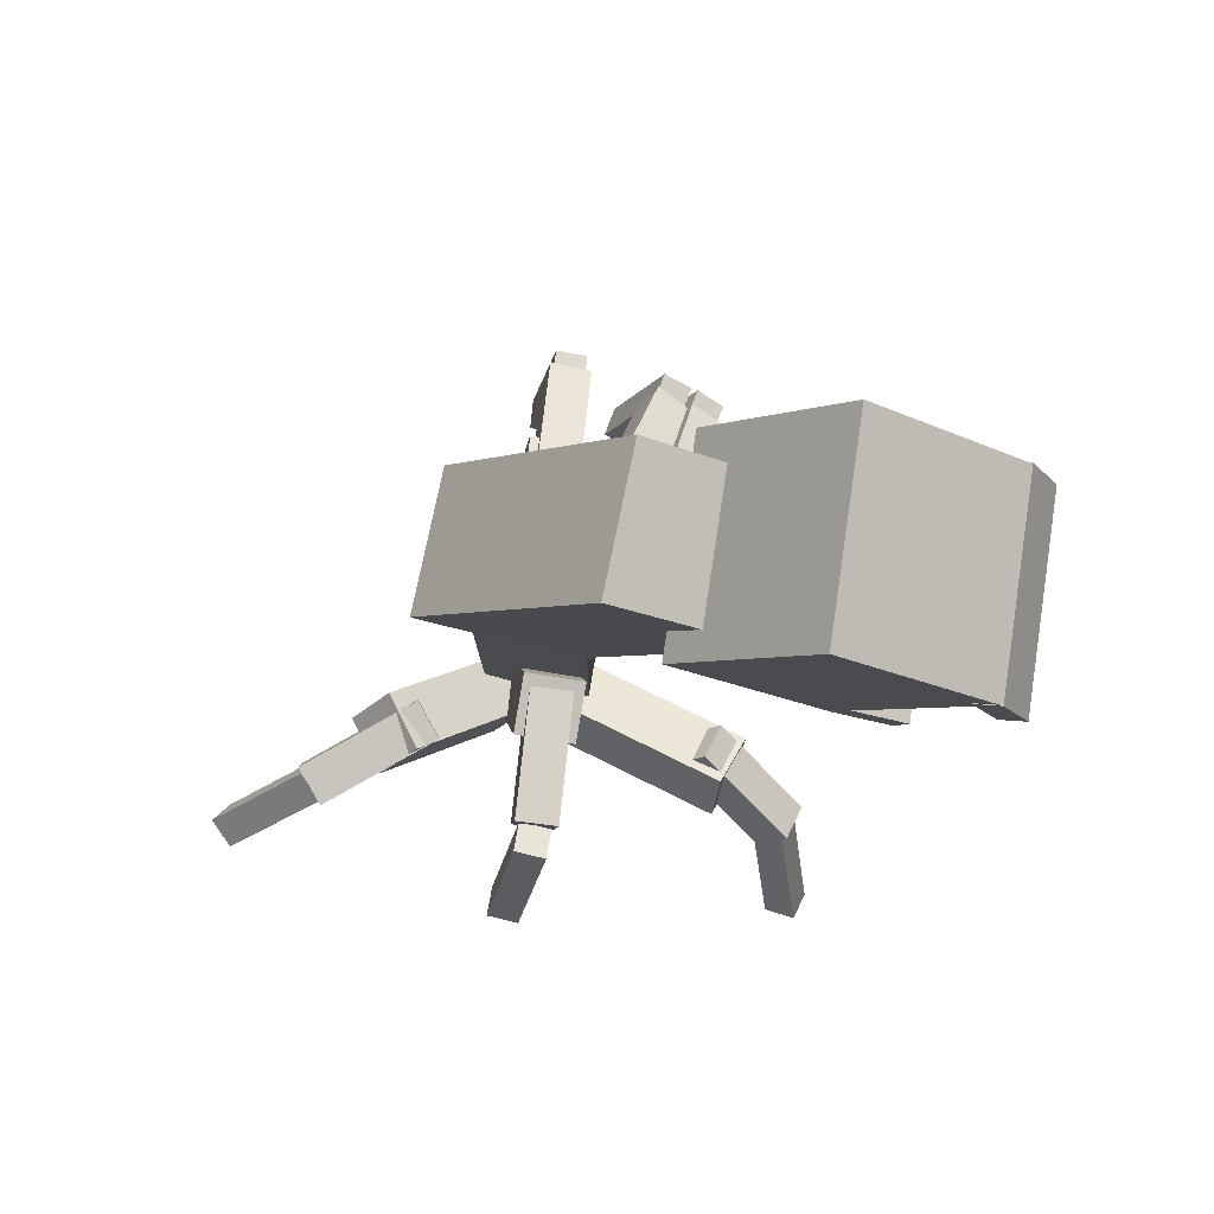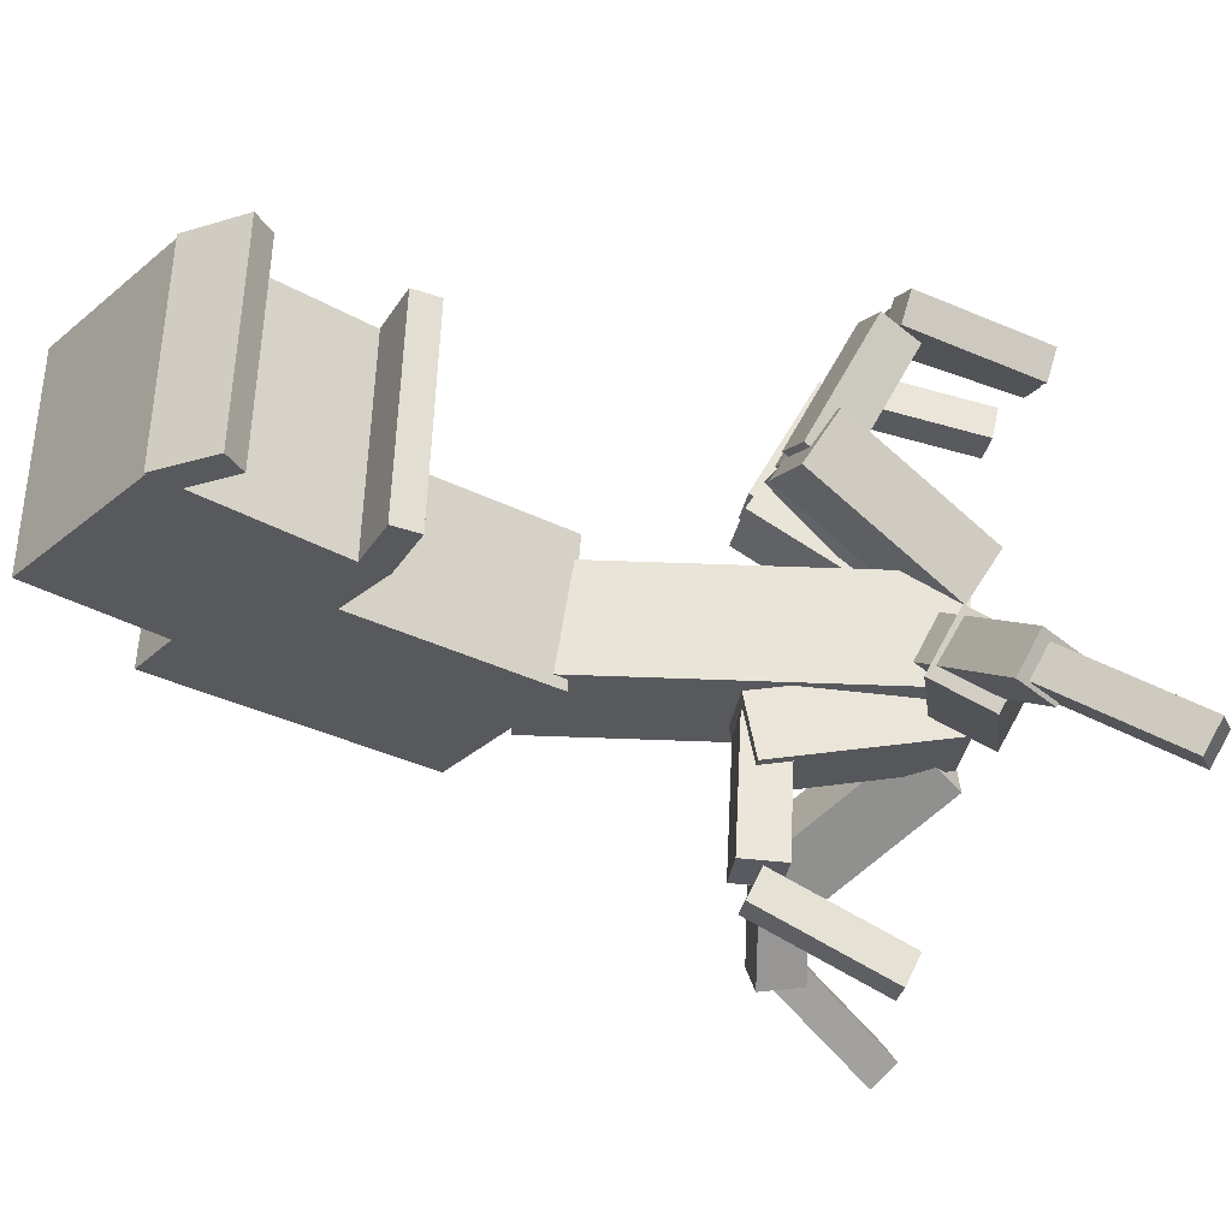
<metadata>
{"format":"obj","ext":"obj","renderer":"f3d","projection":"perspective","resolution":1024,"background":"white","views":[{"elev":79.6,"azim":-81.6,"up":"+Y"},{"elev":60.2,"azim":-87.8,"up":"+Z"}]}
</metadata>
<code>
g Boss2_Mesh
v -0.125 3.954e-09 -0.25
v -0.125 -1.409e-08 -4.851e-09
v 0.125 -1.409e-08 -4.851e-09
v 0.125 3.954e-09 -0.25
v -0.125 0.865 -0.25
v -0.125 3.954e-09 -0.25
v 0.125 3.954e-09 -0.25
v 0.125 0.865 -0.25
v 0.125 0.865 -0.25
v 0.125 3.954e-09 -0.25
v 0.125 -1.409e-08 -4.851e-09
v 0.125 0.865 -1.438e-08
v 0.125 0.865 -1.438e-08
v 0.125 -1.409e-08 -4.851e-09
v -0.125 -1.409e-08 -4.851e-09
v -0.125 0.865 -1.438e-08
v -0.125 0.865 -1.438e-08
v -0.125 -1.409e-08 -4.851e-09
v -0.125 3.954e-09 -0.25
v -0.125 0.865 -0.25
v -0.125 0.865 -0.25
v 0.125 0.865 -0.25
v 0.125 0.865 -1.438e-08
v -0.125 0.865 -1.438e-08
v -0.2288 1.396 0.7644
v -0.2294 1.258 0.8338
v 0.2514 1.256 0.8339
v 0.2519 1.394 0.7646
v -0.2287 1.425 0.8219
v -0.2288 1.396 0.7644
v 0.2519 1.394 0.7646
v 0.252 1.423 0.8221
v 0.252 1.423 0.8221
v 0.2519 1.394 0.7646
v 0.2514 1.256 0.8339
v 0.2515 1.284 0.8914
v 0.2515 1.284 0.8914
v 0.2514 1.256 0.8339
v -0.2294 1.258 0.8338
v -0.2293 1.286 0.8913
v -0.2293 1.286 0.8913
v -0.2294 1.258 0.8338
v -0.2288 1.396 0.7644
v -0.2287 1.425 0.8219
v -0.2287 1.425 0.8219
v 0.252 1.423 0.8221
v 0.2515 1.284 0.8914
v -0.2293 1.286 0.8913
v 0.2523 1.101 0.5474
v 0.2519 1.036 0.6873
v -0.2289 1.036 0.6863
v -0.2285 1.102 0.5464
v 0.2522 1.043 0.5201
v 0.2523 1.101 0.5474
v -0.2285 1.102 0.5464
v -0.2285 1.044 0.5191
v -0.2285 1.044 0.5191
v -0.2285 1.102 0.5464
v -0.2289 1.036 0.6863
v -0.2289 0.9782 0.659
v -0.2289 0.9782 0.659
v -0.2289 1.036 0.6863
v 0.2519 1.036 0.6873
v 0.2518 0.9773 0.66
v 0.2518 0.9773 0.66
v 0.2519 1.036 0.6873
v 0.2523 1.101 0.5474
v 0.2522 1.043 0.5201
v 0.2522 1.043 0.5201
v -0.2285 1.044 0.5191
v -0.2289 0.9782 0.659
v 0.2518 0.9773 0.66
v -0.2258 1.7 0.4649
v -0.2272 1.324 0.1677
v 0.2518 1.322 0.1678
v 0.2533 1.698 0.465
v -0.227 1.42 0.8181
v -0.2258 1.7 0.4649
v 0.2533 1.698 0.465
v 0.252 1.419 0.8182
v 0.252 1.419 0.8182
v 0.2533 1.698 0.465
v 0.2518 1.322 0.1678
v 0.2506 1.043 0.521
v 0.2506 1.043 0.521
v 0.2518 1.322 0.1678
v -0.2272 1.324 0.1677
v -0.2285 1.045 0.5209
v -0.2285 1.045 0.5209
v -0.2272 1.324 0.1677
v -0.2258 1.7 0.4649
v -0.227 1.42 0.8181
v -0.227 1.42 0.8181
v 0.252 1.419 0.8182
v 0.2506 1.043 0.521
v -0.2285 1.045 0.5209
v -0.569 0.08238 -0.7565
v -0.5148 0.1038 -0.8067
v -0.5626 0.1569 -0.8356
v -0.6168 0.1356 -0.7854
v -0.4498 0.2916 -0.5388
v -0.569 0.08238 -0.7565
v -0.6168 0.1356 -0.7854
v -0.4976 0.3448 -0.5677
v -0.4976 0.3448 -0.5677
v -0.6168 0.1356 -0.7854
v -0.5626 0.1569 -0.8356
v -0.4435 0.3662 -0.6179
v -0.4435 0.3662 -0.6179
v -0.5626 0.1569 -0.8356
v -0.5148 0.1038 -0.8067
v -0.3957 0.313 -0.589
v -0.3957 0.313 -0.589
v -0.5148 0.1038 -0.8067
v -0.569 0.08238 -0.7565
v -0.4498 0.2916 -0.5388
v -0.4498 0.2916 -0.5388
v -0.4976 0.3448 -0.5677
v -0.4435 0.3662 -0.6179
v -0.3957 0.313 -0.589
v 0.5441 -0.05584 -0.2496
v 0.5453 -0.06963 -0.174
v 0.6211 -0.08328 -0.1777
v 0.6199 -0.06948 -0.2534
v 0.5923 0.2601 -0.1928
v 0.5441 -0.05584 -0.2496
v 0.6199 -0.06948 -0.2534
v 0.6682 0.2464 -0.1965
v 0.6682 0.2464 -0.1965
v 0.6199 -0.06948 -0.2534
v 0.6211 -0.08328 -0.1777
v 0.6694 0.2326 -0.1209
v 0.6694 0.2326 -0.1209
v 0.6211 -0.08328 -0.1777
v 0.5453 -0.06963 -0.174
v 0.5936 0.2463 -0.1172
v 0.5936 0.2463 -0.1172
v 0.5453 -0.06963 -0.174
v 0.5441 -0.05584 -0.2496
v 0.5923 0.2601 -0.1928
v 0.5923 0.2601 -0.1928
v 0.6682 0.2464 -0.1965
v 0.6694 0.2326 -0.1209
v 0.5936 0.2463 -0.1172
v -0.4924 0.2751 -0.5704
v -0.4143 0.2952 -0.6314
v -0.4326 0.3946 -0.6219
v -0.5107 0.3744 -0.5609
v -0.3019 0.2791 -0.3251
v -0.4924 0.2751 -0.5704
v -0.5107 0.3744 -0.5609
v -0.3202 0.3785 -0.3156
v -0.3202 0.3785 -0.3156
v -0.5107 0.3744 -0.5609
v -0.4326 0.3946 -0.6219
v -0.242 0.3986 -0.3766
v -0.242 0.3986 -0.3766
v -0.4326 0.3946 -0.6219
v -0.4143 0.2952 -0.6314
v -0.2238 0.2993 -0.3861
v -0.2238 0.2993 -0.3861
v -0.4143 0.2952 -0.6314
v -0.4924 0.2751 -0.5704
v -0.3019 0.2791 -0.3251
v -0.3019 0.2791 -0.3251
v -0.3202 0.3785 -0.3156
v -0.242 0.3986 -0.3766
v -0.2238 0.2993 -0.3861
v 0.5759 0.2109 -0.2178
v 0.573 0.1947 -0.118
v 0.6202 0.2831 -0.1024
v 0.6231 0.2993 -0.2022
v 0.2977 0.3485 -0.2036
v 0.5759 0.2109 -0.2178
v 0.6231 0.2993 -0.2022
v 0.345 0.4369 -0.1879
v 0.345 0.4369 -0.1879
v 0.6231 0.2993 -0.2022
v 0.6202 0.2831 -0.1024
v 0.3421 0.4207 -0.08808
v 0.3421 0.4207 -0.08808
v 0.6202 0.2831 -0.1024
v 0.573 0.1947 -0.118
v 0.2949 0.3323 -0.1037
v 0.2949 0.3323 -0.1037
v 0.573 0.1947 -0.118
v 0.5759 0.2109 -0.2178
v 0.2977 0.3485 -0.2036
v 0.2977 0.3485 -0.2036
v 0.345 0.4369 -0.1879
v 0.3421 0.4207 -0.08808
v 0.2949 0.3323 -0.1037
v -0.1757 0.1026 -0.1297
v -0.05845 0.1068 -0.214
v -0.1167 0.005581 -0.3004
v -0.234 0.001375 -0.216
v -0.352 0.4006 -0.36
v -0.1757 0.1026 -0.1297
v -0.234 0.001375 -0.216
v -0.4103 0.2994 -0.4463
v -0.4103 0.2994 -0.4463
v -0.234 0.001375 -0.216
v -0.1167 0.005581 -0.3004
v -0.293 0.3036 -0.5307
v -0.293 0.3036 -0.5307
v -0.1167 0.005581 -0.3004
v -0.05845 0.1068 -0.214
v -0.2348 0.4048 -0.4443
v -0.2348 0.4048 -0.4443
v -0.05845 0.1068 -0.214
v -0.1757 0.1026 -0.1297
v -0.352 0.4006 -0.36
v -0.352 0.4006 -0.36
v -0.4103 0.2994 -0.4463
v -0.293 0.3036 -0.5307
v -0.2348 0.4048 -0.4443
v 0.08812 0.09624 -0.2694
v 0.0888 0.06976 -0.1271
v 0.2156 0.0008176 -0.1412
v 0.2149 0.02729 -0.2835
v 0.2899 0.4539 -0.2038
v 0.08812 0.09624 -0.2694
v 0.2149 0.02729 -0.2835
v 0.4167 0.3849 -0.2179
v 0.4167 0.3849 -0.2179
v 0.2149 0.02729 -0.2835
v 0.2156 0.0008176 -0.1412
v 0.4174 0.3585 -0.07565
v 0.4174 0.3585 -0.07565
v 0.2156 0.0008176 -0.1412
v 0.0888 0.06976 -0.1271
v 0.2906 0.4274 -0.06152
v 0.2906 0.4274 -0.06152
v 0.0888 0.06976 -0.1271
v 0.08812 0.09624 -0.2694
v 0.2899 0.4539 -0.2038
v 0.2899 0.4539 -0.2038
v 0.4167 0.3849 -0.2179
v 0.4174 0.3585 -0.07565
v 0.2906 0.4274 -0.06152
v -0.1534 1.002 -0.3646
v -0.1491 0.7525 -0.02172
v 0.1833 0.7411 -0.002683
v 0.1789 0.9907 -0.3455
v -0.166 1.552 0.04005
v -0.1534 1.002 -0.3646
v 0.1789 0.9907 -0.3455
v 0.1663 1.541 0.05908
v 0.1663 1.541 0.05908
v 0.1789 0.9907 -0.3455
v 0.1833 0.7411 -0.002683
v 0.1707 1.291 0.4019
v 0.1707 1.291 0.4019
v 0.1833 0.7411 -0.002683
v -0.1491 0.7525 -0.02172
v -0.1617 1.302 0.3829
v -0.1617 1.302 0.3829
v -0.1491 0.7525 -0.02172
v -0.1534 1.002 -0.3646
v -0.166 1.552 0.04005
v -0.166 1.552 0.04005
v 0.1663 1.541 0.05908
v 0.1707 1.291 0.4019
v -0.1617 1.302 0.3829
v -0.6236 0.09212 -0.08238
v -0.6175 0.1033 -0.1582
v -0.6884 0.1336 -0.1594
v -0.6945 0.1225 -0.08355
v -0.4881 0.3822 -0.02888
v -0.6236 0.09212 -0.08238
v -0.6945 0.1225 -0.08355
v -0.559 0.4126 -0.03004
v -0.559 0.4126 -0.03004
v -0.6945 0.1225 -0.08355
v -0.6884 0.1336 -0.1594
v -0.553 0.4237 -0.1059
v -0.553 0.4237 -0.1059
v -0.6884 0.1336 -0.1594
v -0.6175 0.1033 -0.1582
v -0.4821 0.3934 -0.1047
v -0.4821 0.3934 -0.1047
v -0.6175 0.1033 -0.1582
v -0.6236 0.09212 -0.08238
v -0.4881 0.3822 -0.02888
v -0.4881 0.3822 -0.02888
v -0.559 0.4126 -0.03004
v -0.553 0.4237 -0.1059
v -0.4821 0.3934 -0.1047
v 0.5701 -0.1206 -0.06411
v 0.5516 -0.1465 0.005822
v 0.6259 -0.1615 0.01999
v 0.6445 -0.1356 -0.04994
v 0.5968 0.1804 0.05465
v 0.5701 -0.1206 -0.06411
v 0.6445 -0.1356 -0.04994
v 0.6711 0.1653 0.06882
v 0.6711 0.1653 0.06882
v 0.6445 -0.1356 -0.04994
v 0.6259 -0.1615 0.01999
v 0.6525 0.1394 0.1388
v 0.6525 0.1394 0.1388
v 0.6259 -0.1615 0.01999
v 0.5516 -0.1465 0.005822
v 0.5782 0.1544 0.1246
v 0.5782 0.1544 0.1246
v 0.5516 -0.1465 0.005822
v 0.5701 -0.1206 -0.06411
v 0.5968 0.1804 0.05465
v 0.5968 0.1804 0.05465
v 0.6711 0.1653 0.06882
v 0.6525 0.1394 0.1388
v 0.5782 0.1544 0.1246
v -0.4831 0.332 -0.02507
v -0.4867 0.345 -0.1253
v -0.4874 0.4456 -0.1123
v -0.4837 0.4327 -0.01207
v -0.1727 0.3281 -0.03685
v -0.4831 0.332 -0.02507
v -0.4837 0.4327 -0.01207
v -0.1734 0.4287 -0.02385
v -0.1734 0.4287 -0.02385
v -0.4837 0.4327 -0.01207
v -0.4874 0.4456 -0.1123
v -0.177 0.4417 -0.1241
v -0.177 0.4417 -0.1241
v -0.4874 0.4456 -0.1123
v -0.4867 0.345 -0.1253
v -0.1763 0.341 -0.1371
v -0.1763 0.341 -0.1371
v -0.4867 0.345 -0.1253
v -0.4831 0.332 -0.02507
v -0.1727 0.3281 -0.03685
v -0.1727 0.3281 -0.03685
v -0.1734 0.4287 -0.02385
v -0.177 0.4417 -0.1241
v -0.1763 0.341 -0.1371
v 0.5843 0.1429 0.01475
v 0.544 0.1133 0.1027
v 0.5808 0.1965 0.1476
v 0.6212 0.226 0.05965
v 0.3201 0.2896 -0.05704
v 0.5843 0.1429 0.01475
v 0.6212 0.226 0.05965
v 0.357 0.3728 -0.01214
v 0.357 0.3728 -0.01214
v 0.6212 0.226 0.05965
v 0.5808 0.1965 0.1476
v 0.3166 0.3432 0.07578
v 0.3166 0.3432 0.07578
v 0.5808 0.1965 0.1476
v 0.544 0.1133 0.1027
v 0.2798 0.2601 0.03088
v 0.2798 0.2601 0.03088
v 0.544 0.1133 0.1027
v 0.5843 0.1429 0.01475
v 0.3201 0.2896 -0.05704
v 0.3201 0.2896 -0.05704
v 0.357 0.3728 -0.01214
v 0.3166 0.3432 0.07578
v 0.2798 0.2601 0.03088
v -0.05242 0.02714 -0.05515
v -0.05342 0.04691 -0.1986
v -0.1945 0.01416 -0.2028
v -0.1935 -0.005608 -0.0594
v -0.1472 0.4282 0.0007589
v -0.05242 0.02714 -0.05515
v -0.1935 -0.005608 -0.0594
v -0.2883 0.3954 -0.003492
v -0.2883 0.3954 -0.003492
v -0.1935 -0.005608 -0.0594
v -0.1945 0.01416 -0.2028
v -0.2893 0.4152 -0.1469
v -0.2893 0.4152 -0.1469
v -0.1945 0.01416 -0.2028
v -0.05342 0.04691 -0.1986
v -0.1482 0.4479 -0.1427
v -0.1482 0.4479 -0.1427
v -0.05342 0.04691 -0.1986
v -0.05242 0.02714 -0.05515
v -0.1472 0.4282 0.0007589
v -0.1472 0.4282 0.0007589
v -0.2883 0.3954 -0.003492
v -0.2893 0.4152 -0.1469
v -0.1482 0.4479 -0.1427
v 0.08404 0.09217 -0.1732
v 0.07559 0.0327 -0.04171
v 0.1933 -0.04727 -0.07061
v 0.2017 0.0122 -0.2021
v 0.3264 0.3939 -0.02107
v 0.08404 0.09217 -0.1732
v 0.2017 0.0122 -0.2021
v 0.4441 0.3139 -0.04997
v 0.4441 0.3139 -0.04997
v 0.2017 0.0122 -0.2021
v 0.1933 -0.04727 -0.07061
v 0.4357 0.2545 0.08148
v 0.4357 0.2545 0.08148
v 0.1933 -0.04727 -0.07061
v 0.07559 0.0327 -0.04171
v 0.318 0.3344 0.1104
v 0.318 0.3344 0.1104
v 0.07559 0.0327 -0.04171
v 0.08404 0.09217 -0.1732
v 0.3264 0.3939 -0.02107
v 0.3264 0.3939 -0.02107
v 0.4441 0.3139 -0.04997
v 0.4357 0.2545 0.08148
v 0.318 0.3344 0.1104
v -0.4781 -0.3657 0.5342
v -0.543 -0.3313 0.5115
v -0.5559 -0.3079 0.5838
v -0.491 -0.3423 0.6065
v -0.3109 -0.09625 0.4649
v -0.4781 -0.3657 0.5342
v -0.491 -0.3423 0.6065
v -0.3239 -0.07283 0.5373
v -0.3239 -0.07283 0.5373
v -0.491 -0.3423 0.6065
v -0.5559 -0.3079 0.5838
v -0.3887 -0.03843 0.5145
v -0.3887 -0.03843 0.5145
v -0.5559 -0.3079 0.5838
v -0.543 -0.3313 0.5115
v -0.3758 -0.06184 0.4422
v -0.3758 -0.06184 0.4422
v -0.543 -0.3313 0.5115
v -0.4781 -0.3657 0.5342
v -0.3109 -0.09625 0.4649
v -0.3109 -0.09625 0.4649
v -0.3239 -0.07283 0.5373
v -0.3887 -0.03843 0.5145
v -0.3758 -0.06184 0.4422
v 0.5427 -0.1211 0.001214
v 0.5181 -0.1497 0.06826
v 0.5906 -0.1687 0.08668
v 0.6151 -0.1402 0.01964
v 0.5732 0.1721 0.1371
v 0.5427 -0.1211 0.001214
v 0.6151 -0.1402 0.01964
v 0.6456 0.1531 0.1555
v 0.6456 0.1531 0.1555
v 0.6151 -0.1402 0.01964
v 0.5906 -0.1687 0.08668
v 0.6211 0.1246 0.2225
v 0.6211 0.1246 0.2225
v 0.5906 -0.1687 0.08668
v 0.5181 -0.1497 0.06826
v 0.5486 0.1436 0.2041
v 0.5486 0.1436 0.2041
v 0.5181 -0.1497 0.06826
v 0.5427 -0.1211 0.001214
v 0.5732 0.1721 0.1371
v 0.5732 0.1721 0.1371
v 0.6456 0.1531 0.1555
v 0.6211 0.1246 0.2225
v 0.5486 0.1436 0.2041
v -0.321 -0.1349 0.4874
v -0.4075 -0.09052 0.4594
v -0.3899 -0.01496 0.5248
v -0.3034 -0.0593 0.5528
v -0.1705 0.01588 0.2613
v -0.321 -0.1349 0.4874
v -0.3034 -0.0593 0.5528
v -0.1529 0.09144 0.3267
v -0.1529 0.09144 0.3267
v -0.3034 -0.0593 0.5528
v -0.3899 -0.01496 0.5248
v -0.2394 0.1358 0.2987
v -0.2394 0.1358 0.2987
v -0.3899 -0.01496 0.5248
v -0.4075 -0.09052 0.4594
v -0.257 0.06023 0.2333
v -0.257 0.06023 0.2333
v -0.4075 -0.09052 0.4594
v -0.321 -0.1349 0.4874
v -0.1705 0.01588 0.2613
v -0.1705 0.01588 0.2613
v -0.1529 0.09144 0.3267
v -0.2394 0.1358 0.2987
v -0.257 0.06023 0.2333
v 0.553 0.1414 0.09802
v 0.5197 0.1038 0.1859
v 0.5568 0.1848 0.2345
v 0.5901 0.2223 0.1467
v 0.2799 0.2831 0.05524
v 0.553 0.1414 0.09802
v 0.5901 0.2223 0.1467
v 0.317 0.3641 0.1039
v 0.317 0.3641 0.1039
v 0.5901 0.2223 0.1467
v 0.5568 0.1848 0.2345
v 0.2838 0.3265 0.1917
v 0.2838 0.3265 0.1917
v 0.5568 0.1848 0.2345
v 0.5197 0.1038 0.1859
v 0.2467 0.2456 0.1431
v 0.2467 0.2456 0.1431
v 0.5197 0.1038 0.1859
v 0.553 0.1414 0.09802
v 0.2799 0.2831 0.05524
v 0.2799 0.2831 0.05524
v 0.317 0.3641 0.1039
v 0.2838 0.3265 0.1917
v 0.2467 0.2456 0.1431
v -0.04061 0.01376 -0.001926
v -0.1608 0.0786 -0.0491
v -0.2269 -0.05042 -0.0573
v -0.1067 -0.1153 -0.01013
v -0.1718 0.05602 0.3904
v -0.04061 0.01376 -0.001926
v -0.1067 -0.1153 -0.01013
v -0.2379 -0.07301 0.3822
v -0.2379 -0.07301 0.3822
v -0.1067 -0.1153 -0.01013
v -0.2269 -0.05042 -0.0573
v -0.3581 -0.008162 0.3351
v -0.3581 -0.008162 0.3351
v -0.2269 -0.05042 -0.0573
v -0.1608 0.0786 -0.0491
v -0.292 0.1209 0.3433
v -0.292 0.1209 0.3433
v -0.1608 0.0786 -0.0491
v -0.04061 0.01376 -0.001926
v -0.1718 0.05602 0.3904
v -0.1718 0.05602 0.3904
v -0.2379 -0.07301 0.3822
v -0.3581 -0.008162 0.3351
v -0.292 0.1209 0.3433
v 0.09214 0.06767 -0.1245
v 0.05217 0.01045 0.002036
v 0.1776 -0.06237 0.008321
v 0.2176 -0.005148 -0.1183
v 0.2677 0.3873 0.07536
v 0.09214 0.06767 -0.1245
v 0.2176 -0.005148 -0.1183
v 0.3931 0.3145 0.08165
v 0.3931 0.3145 0.08165
v 0.2176 -0.005148 -0.1183
v 0.1776 -0.06237 0.008321
v 0.3531 0.2573 0.2082
v 0.3531 0.2573 0.2082
v 0.1776 -0.06237 0.008321
v 0.05217 0.01045 0.002036
v 0.2277 0.3301 0.2019
v 0.2277 0.3301 0.2019
v 0.05217 0.01045 0.002036
v 0.09214 0.06767 -0.1245
v 0.2677 0.3873 0.07536
v 0.2677 0.3873 0.07536
v 0.3931 0.3145 0.08165
v 0.3531 0.2573 0.2082
v 0.2277 0.3301 0.2019
g Boss2_Mesh_0
f 3 2 1
f 4 3 1
f 7 6 5
f 8 7 5
f 11 10 9
f 12 11 9
f 15 14 13
f 16 15 13
f 19 18 17
f 20 19 17
f 23 22 21
f 24 23 21
f 27 26 25
f 28 27 25
f 31 30 29
f 32 31 29
f 35 34 33
f 36 35 33
f 39 38 37
f 40 39 37
f 43 42 41
f 44 43 41
f 47 46 45
f 48 47 45
f 51 50 49
f 52 51 49
f 55 54 53
f 56 55 53
f 59 58 57
f 60 59 57
f 63 62 61
f 64 63 61
f 67 66 65
f 68 67 65
f 71 70 69
f 72 71 69
f 75 74 73
f 76 75 73
f 79 78 77
f 80 79 77
f 83 82 81
f 84 83 81
f 87 86 85
f 88 87 85
f 91 90 89
f 92 91 89
f 95 94 93
f 96 95 93
f 99 98 97
f 100 99 97
f 103 102 101
f 104 103 101
f 107 106 105
f 108 107 105
f 111 110 109
f 112 111 109
f 115 114 113
f 116 115 113
f 119 118 117
f 120 119 117
f 123 122 121
f 124 123 121
f 127 126 125
f 128 127 125
f 131 130 129
f 132 131 129
f 135 134 133
f 136 135 133
f 139 138 137
f 140 139 137
f 143 142 141
f 144 143 141
f 147 146 145
f 148 147 145
f 151 150 149
f 152 151 149
f 155 154 153
f 156 155 153
f 159 158 157
f 160 159 157
f 163 162 161
f 164 163 161
f 167 166 165
f 168 167 165
f 171 170 169
f 172 171 169
f 175 174 173
f 176 175 173
f 179 178 177
f 180 179 177
f 183 182 181
f 184 183 181
f 187 186 185
f 188 187 185
f 191 190 189
f 192 191 189
f 195 194 193
f 196 195 193
f 199 198 197
f 200 199 197
f 203 202 201
f 204 203 201
f 207 206 205
f 208 207 205
f 211 210 209
f 212 211 209
f 215 214 213
f 216 215 213
f 219 218 217
f 220 219 217
f 223 222 221
f 224 223 221
f 227 226 225
f 228 227 225
f 231 230 229
f 232 231 229
f 235 234 233
f 236 235 233
f 239 238 237
f 240 239 237
f 243 242 241
f 244 243 241
f 247 246 245
f 248 247 245
f 251 250 249
f 252 251 249
f 255 254 253
f 256 255 253
f 259 258 257
f 260 259 257
f 263 262 261
f 264 263 261
f 267 266 265
f 268 267 265
f 271 270 269
f 272 271 269
f 275 274 273
f 276 275 273
f 279 278 277
f 280 279 277
f 283 282 281
f 284 283 281
f 287 286 285
f 288 287 285
f 291 290 289
f 292 291 289
f 295 294 293
f 296 295 293
f 299 298 297
f 300 299 297
f 303 302 301
f 304 303 301
f 307 306 305
f 308 307 305
f 311 310 309
f 312 311 309
f 315 314 313
f 316 315 313
f 319 318 317
f 320 319 317
f 323 322 321
f 324 323 321
f 327 326 325
f 328 327 325
f 331 330 329
f 332 331 329
f 335 334 333
f 336 335 333
f 339 338 337
f 340 339 337
f 343 342 341
f 344 343 341
f 347 346 345
f 348 347 345
f 351 350 349
f 352 351 349
f 355 354 353
f 356 355 353
f 359 358 357
f 360 359 357
f 363 362 361
f 364 363 361
f 367 366 365
f 368 367 365
f 371 370 369
f 372 371 369
f 375 374 373
f 376 375 373
f 379 378 377
f 380 379 377
f 383 382 381
f 384 383 381
f 387 386 385
f 388 387 385
f 391 390 389
f 392 391 389
f 395 394 393
f 396 395 393
f 399 398 397
f 400 399 397
f 403 402 401
f 404 403 401
f 407 406 405
f 408 407 405
f 411 410 409
f 412 411 409
f 415 414 413
f 416 415 413
f 419 418 417
f 420 419 417
f 423 422 421
f 424 423 421
f 427 426 425
f 428 427 425
f 431 430 429
f 432 431 429
f 435 434 433
f 436 435 433
f 439 438 437
f 440 439 437
f 443 442 441
f 444 443 441
f 447 446 445
f 448 447 445
f 451 450 449
f 452 451 449
f 455 454 453
f 456 455 453
f 459 458 457
f 460 459 457
f 463 462 461
f 464 463 461
f 467 466 465
f 468 467 465
f 471 470 469
f 472 471 469
f 475 474 473
f 476 475 473
f 479 478 477
f 480 479 477
f 483 482 481
f 484 483 481
f 487 486 485
f 488 487 485
f 491 490 489
f 492 491 489
f 495 494 493
f 496 495 493
f 499 498 497
f 500 499 497
f 503 502 501
f 504 503 501
f 507 506 505
f 508 507 505
f 511 510 509
f 512 511 509
f 515 514 513
f 516 515 513
f 519 518 517
f 520 519 517
f 523 522 521
f 524 523 521
f 527 526 525
f 528 527 525
f 531 530 529
f 532 531 529
f 535 534 533
f 536 535 533
f 539 538 537
f 540 539 537
f 543 542 541
f 544 543 541
f 547 546 545
f 548 547 545
f 551 550 549
f 552 551 549

</code>
